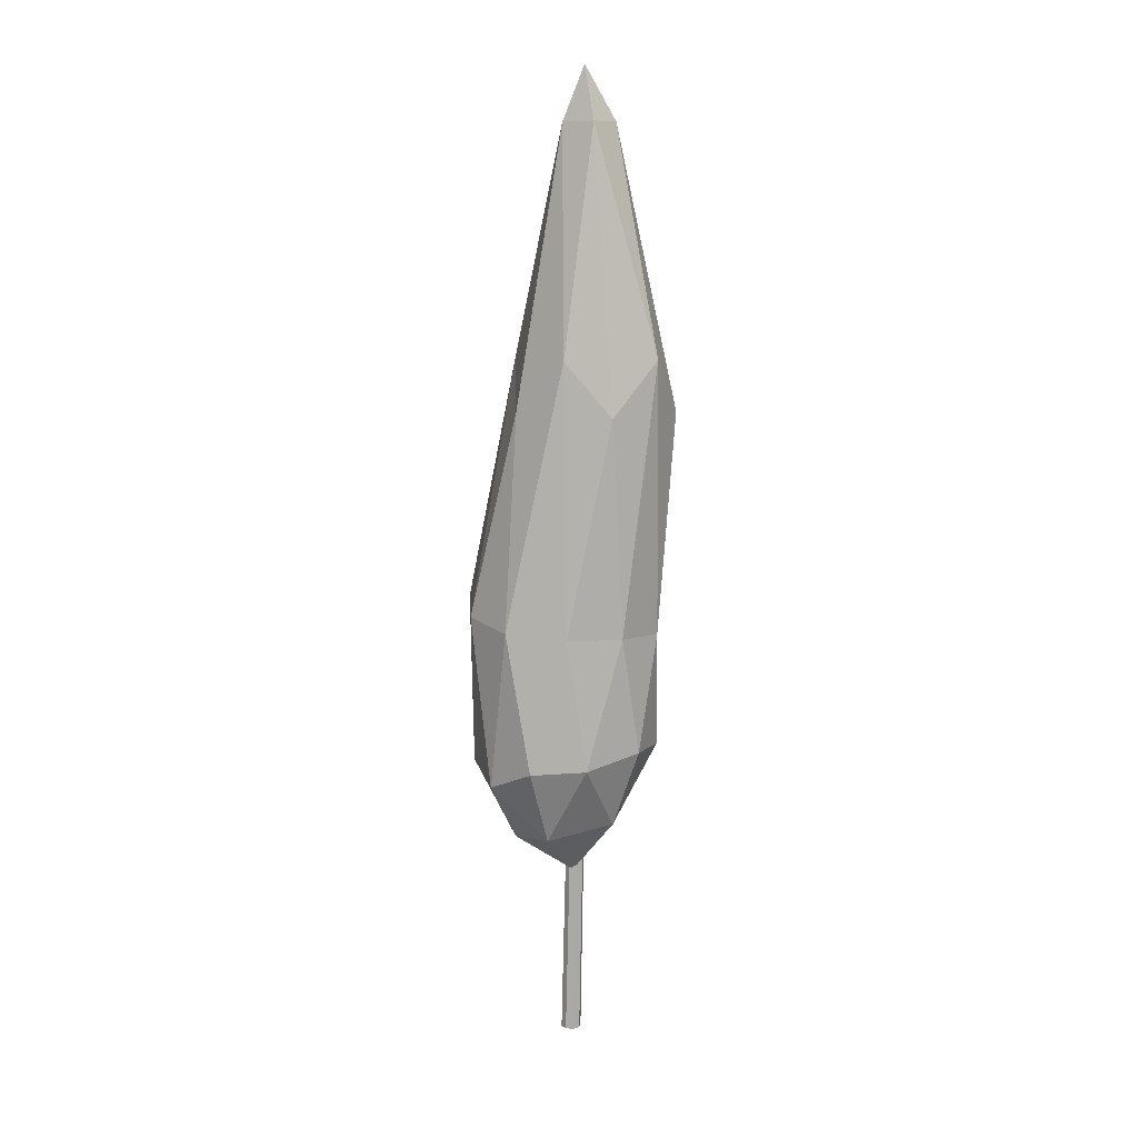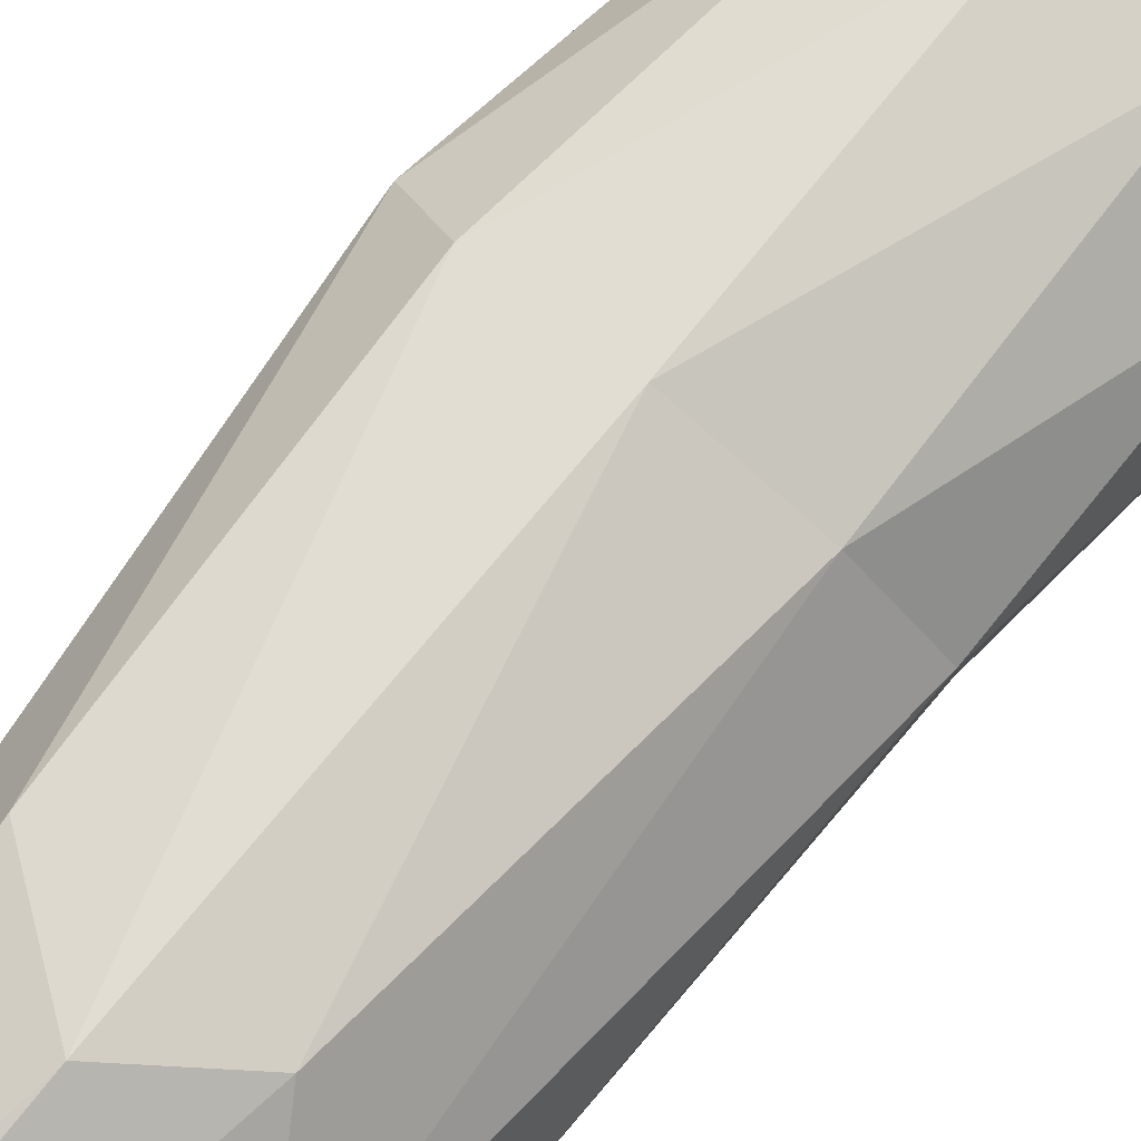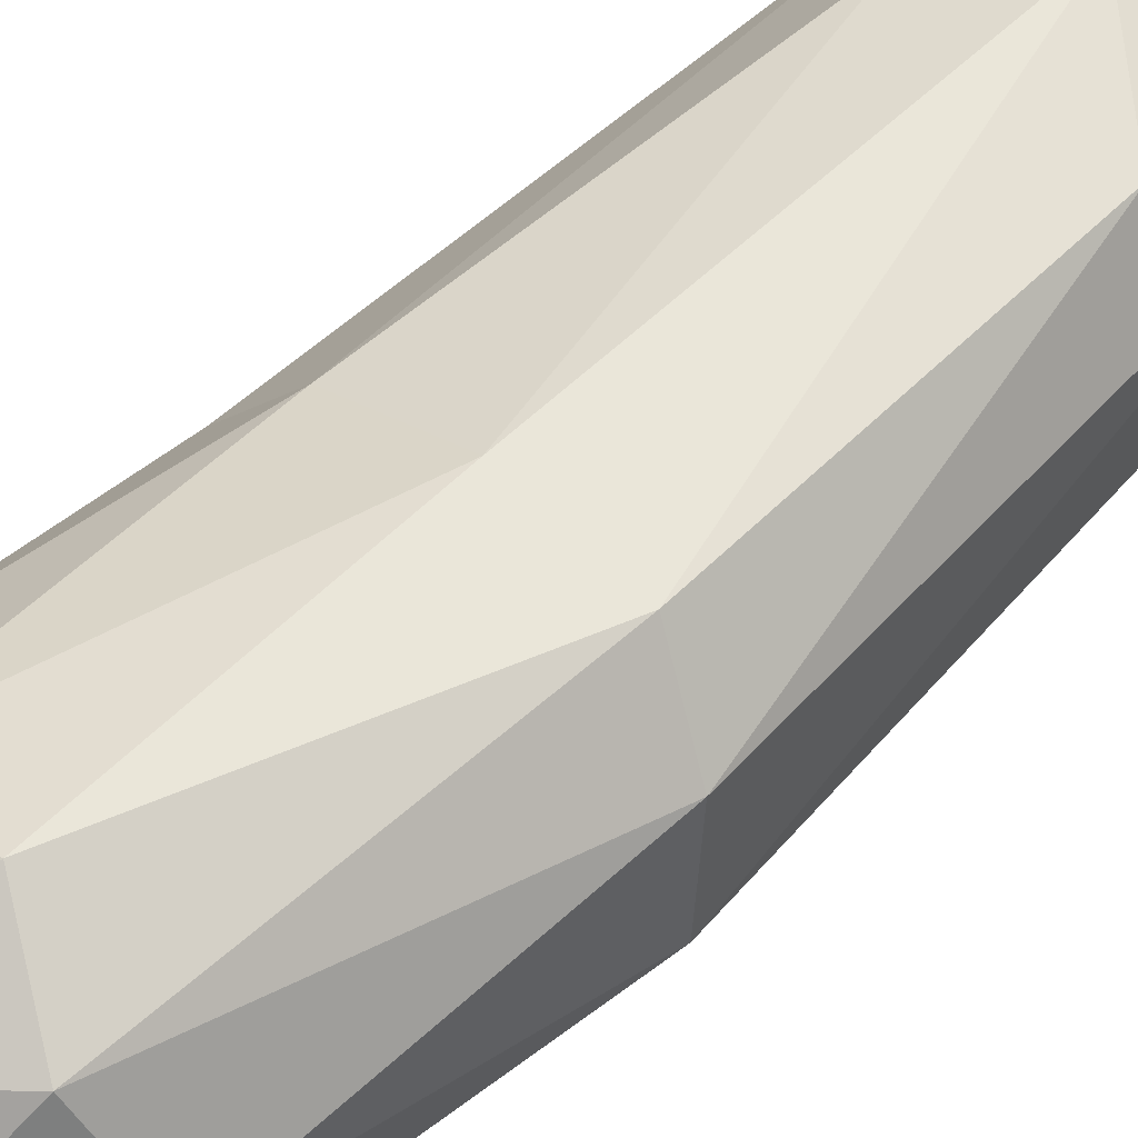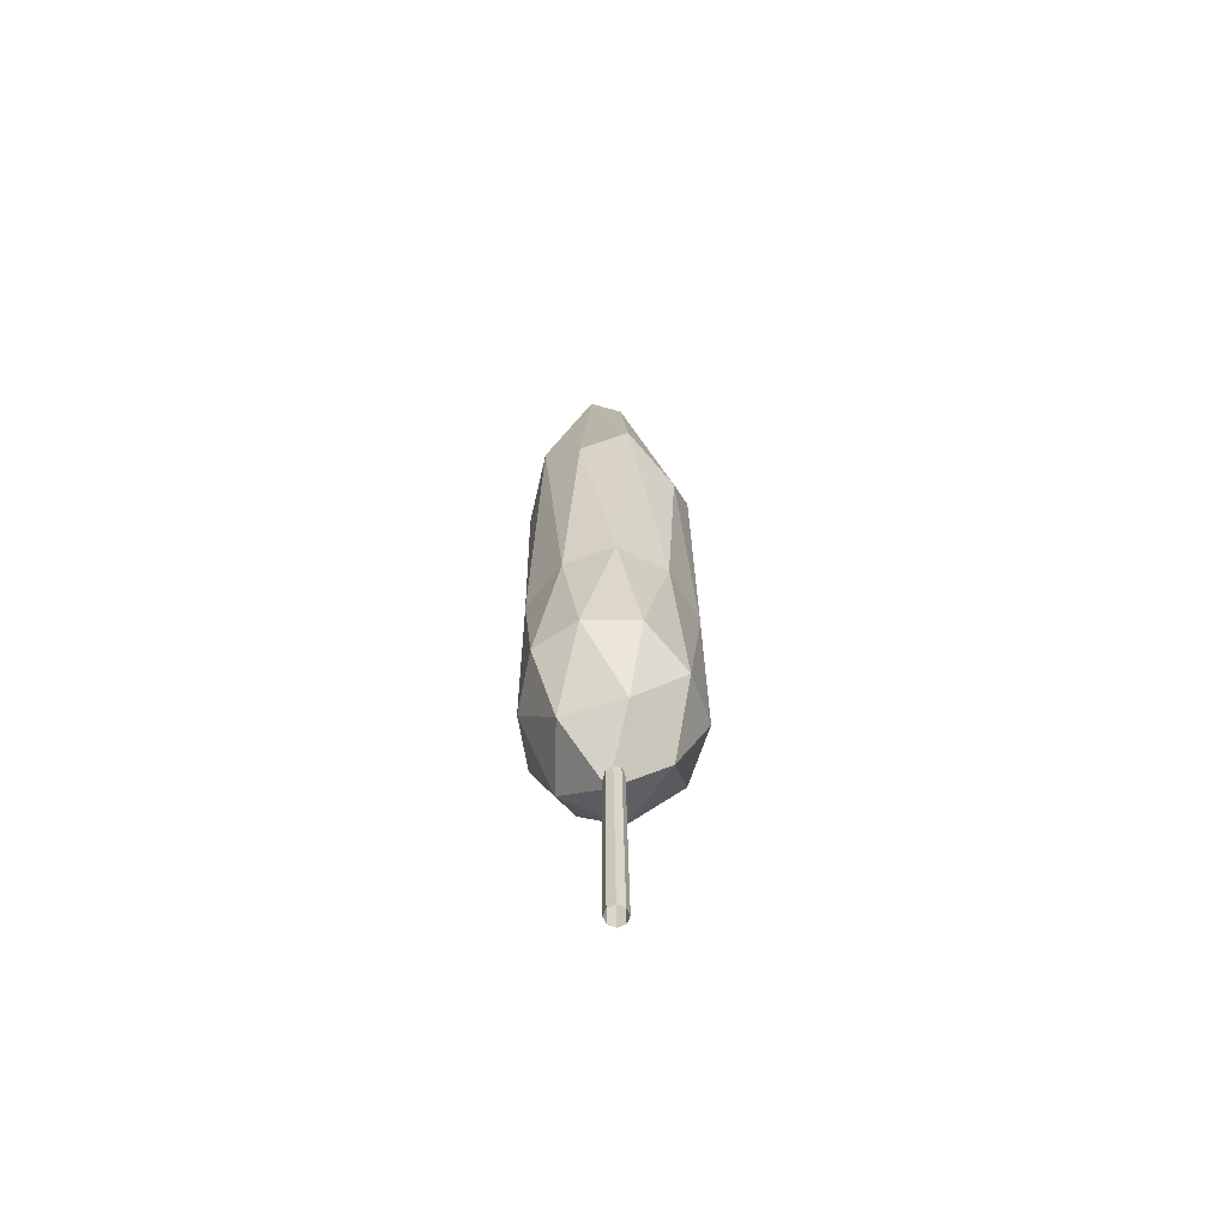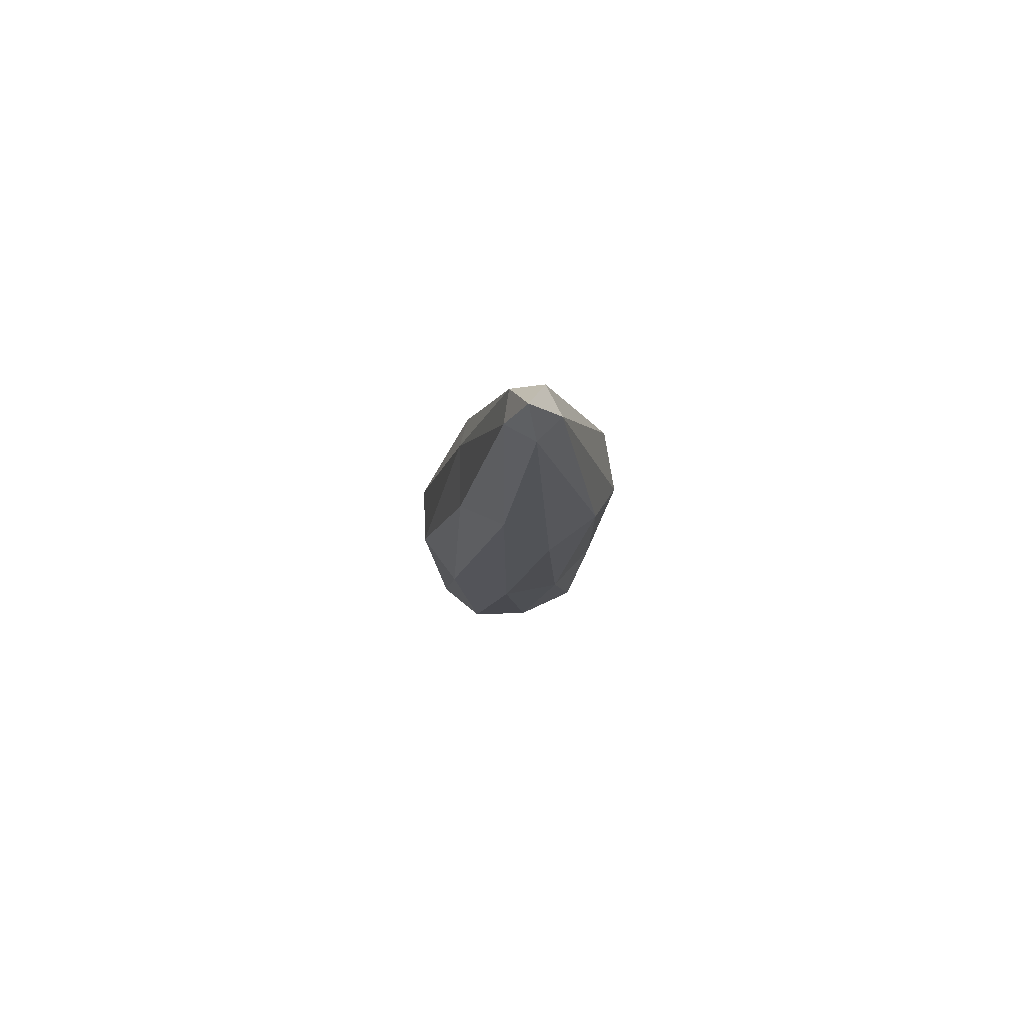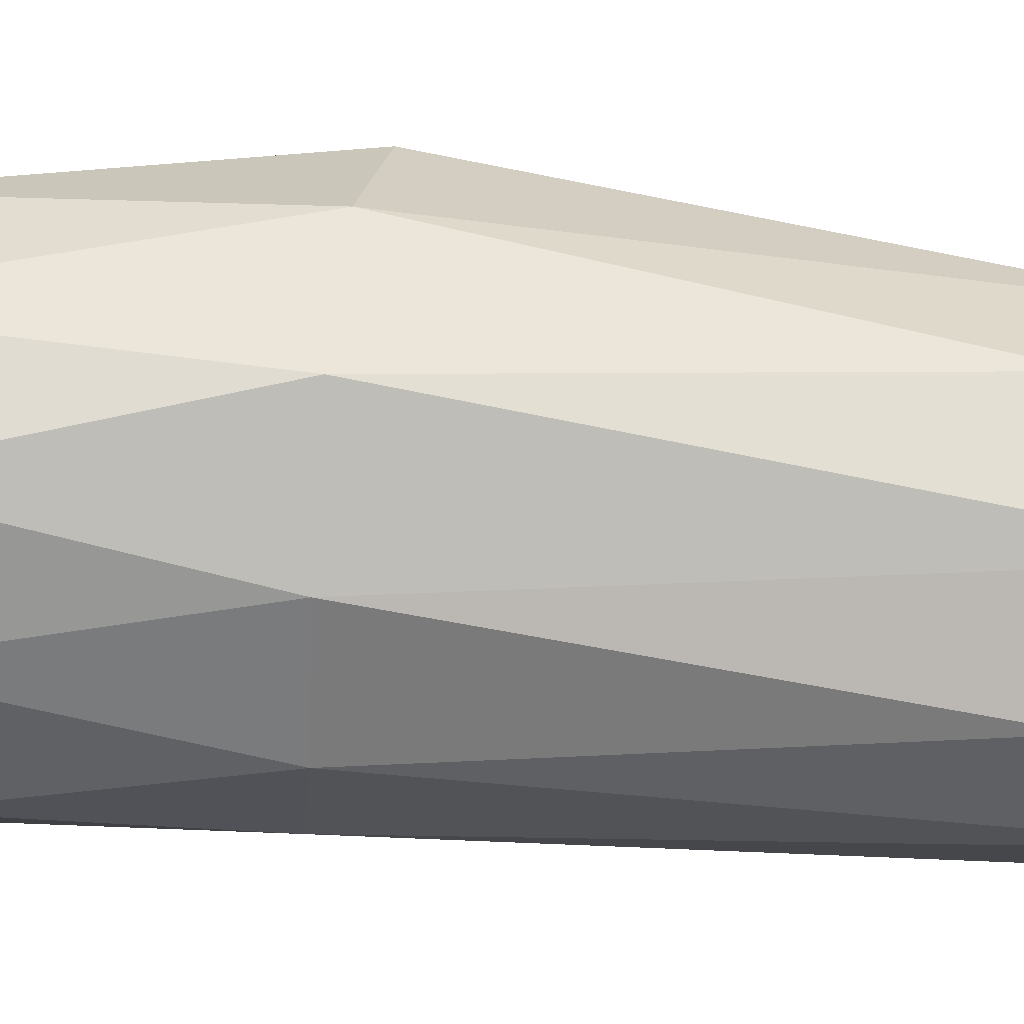
<metadata>
{"format":"obj","ext":"obj","renderer":"f3d","projection":"perspective","resolution":1024,"background":"white","views":[{"elev":11.4,"azim":-12.2,"up":"+Z"},{"elev":67.0,"azim":43.6,"up":"+Y"},{"elev":59.3,"azim":-129.4,"up":"+Y"},{"elev":-63.3,"azim":91.4,"up":"+Z"},{"elev":76.9,"azim":-9.5,"up":"+Z"},{"elev":-60.0,"azim":-89.6,"up":"+Y"}]}
</metadata>
<code>
o Poplar4
v 0.0619 0.0619 -0
v 0.1016 0.002999 6.059
v 0.1477 -0.01914 6.06
v 0 0.08754 -0
v 0.1118 -0.1218 6.056
v 0.0619 -0.0619 -0
v 0.155 -0.1073 6.057
v 0 -0.08754 -0
v 0.06581 -0.09973 6.055
v -0.08754 -0 0
v -0.0619 -0.0619 0
v 0.04384 -0.054 6.056
v 0.05862 -0.01142 6.058
v -0.0619 0.0619 0
v 0.08754 -0 -0
v 0.1699 -0.06479 6.059
v 0.004072 -0.05665 1.507
v -0.3039 -0.4426 1.92
v -0.4906 0.05278 1.815
v -0.4977 -0.6594 2.589
v -0.0241 -0.7268 2.607
v -0.04359 0.4121 1.889
v 0.4426 0.1032 1.995
v 0.2808 -0.415 2.025
v -0.1943 -0.7097 3.749
v -0.8375 0.1431 2.519
v -0.7725 -0.3087 2.394
v -0.8931 -0.05894 3.846
v -0.1454 0.6952 2.615
v -0.5548 0.5089 2.418
v -0.5319 0.6661 4.049
v 0.6847 0.2148 2.705
v 0.3378 0.5478 2.522
v 0.4936 0.425 3.919
v 0.4593 -0.6107 2.713
v 0.7119 -0.2473 2.681
v 0.6688 -0.3964 3.701
v -0.6712 -0.4853 3.785
v -0.8259 0.3893 3.939
v -0.003364 0.6669 4
v 0.7602 0.01908 3.816
v 0.2905 -0.6941 3.735
v -0.5159 -0.2114 5.617
v -0.1796 -0.538 6.062
v -0.1186 -0.2031 7.981
v -0.3263 0.5605 5.609
v -0.4396 0.2181 6.034
v -0.0311 0.06531 7.973
v 0.4988 0.5056 5.594
v 0.1692 0.6263 5.929
v 0.2451 0.05392 7.976
v 0.8474 -0.2793 5.594
v 0.8074 0.1247 6.028
v 0.3289 -0.2205 7.986
v 0.1887 -0.7251 5.597
v 0.6032 -0.593 6.062
v 0.1038 -0.3801 7.988
v 0.06579 -0.2099 8.443
f 1 2 3
f 2 1 4
f 5 6 7
f 6 5 8
f 9 10 11
f 10 9 12
f 4 13 2
f 13 4 14
f 15 3 16
f 3 15 1
f 15 7 6
f 7 15 16
f 9 8 5
f 8 9 11
f 12 14 10
f 14 12 13
f 17 18 19
f 20 18 21
f 17 19 22
f 17 22 23
f 17 23 24
f 20 21 25
f 26 27 28
f 29 30 31
f 32 33 34
f 35 36 37
f 20 25 38
f 26 28 39
f 29 31 40
f 32 34 41
f 35 37 42
f 43 44 45
f 46 47 48
f 49 50 51
f 52 53 54
f 55 56 57
f 57 54 58
f 57 56 54
f 56 52 54
f 54 51 58
f 54 53 51
f 53 49 51
f 51 48 58
f 51 50 48
f 50 46 48
f 48 45 58
f 48 47 45
f 47 43 45
f 45 57 58
f 45 44 57
f 44 55 57
f 42 56 55
f 42 37 56
f 37 52 56
f 41 53 52
f 41 34 53
f 34 49 53
f 40 50 49
f 40 31 50
f 31 46 50
f 39 47 46
f 39 28 47
f 28 43 47
f 38 44 43
f 38 25 44
f 25 55 44
f 37 41 52
f 37 36 41
f 36 32 41
f 34 40 49
f 34 33 40
f 33 29 40
f 31 39 46
f 31 30 39
f 30 26 39
f 28 38 43
f 28 27 38
f 27 20 38
f 25 42 55
f 25 21 42
f 21 35 42
f 24 36 35
f 24 23 36
f 23 32 36
f 23 33 32
f 23 22 33
f 22 29 33
f 22 30 29
f 22 19 30
f 19 26 30
f 21 24 35
f 21 18 24
f 18 17 24
f 19 27 26
f 19 18 27
f 18 20 27

</code>
